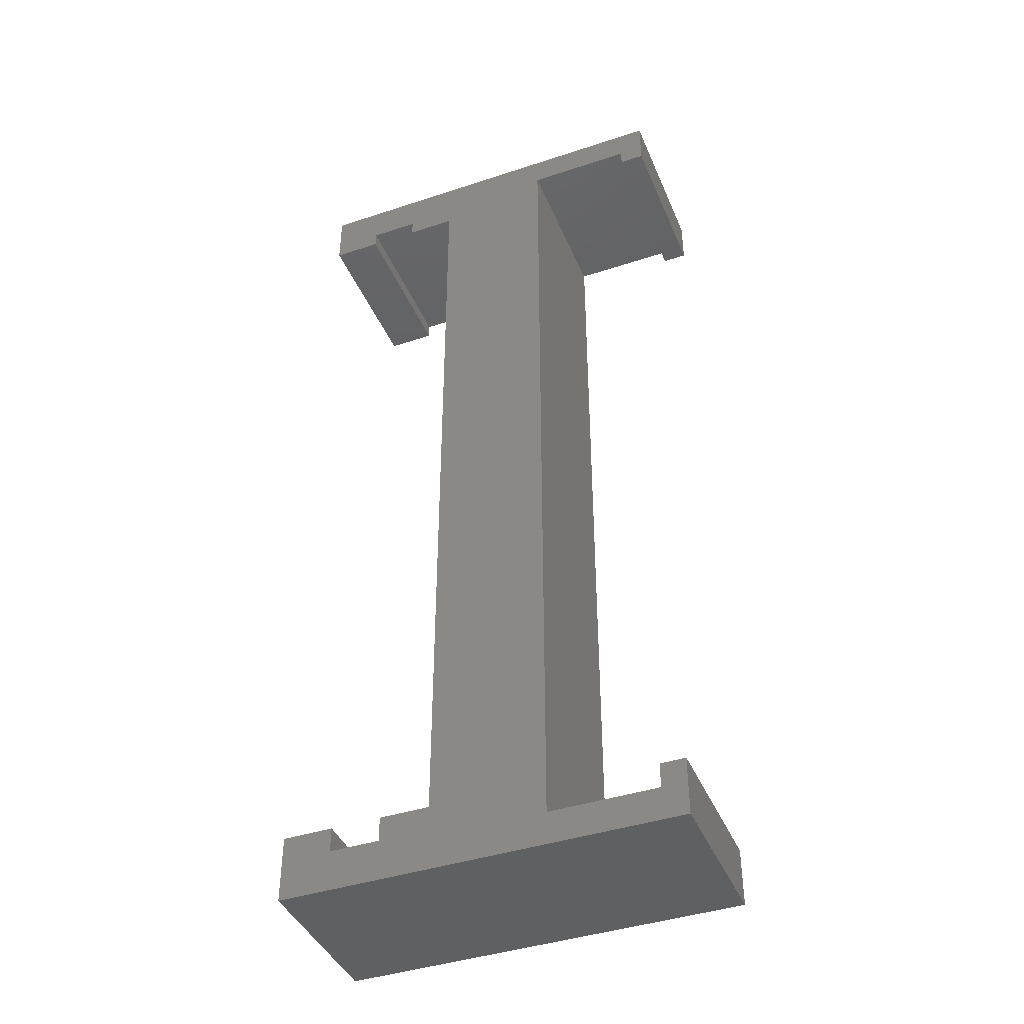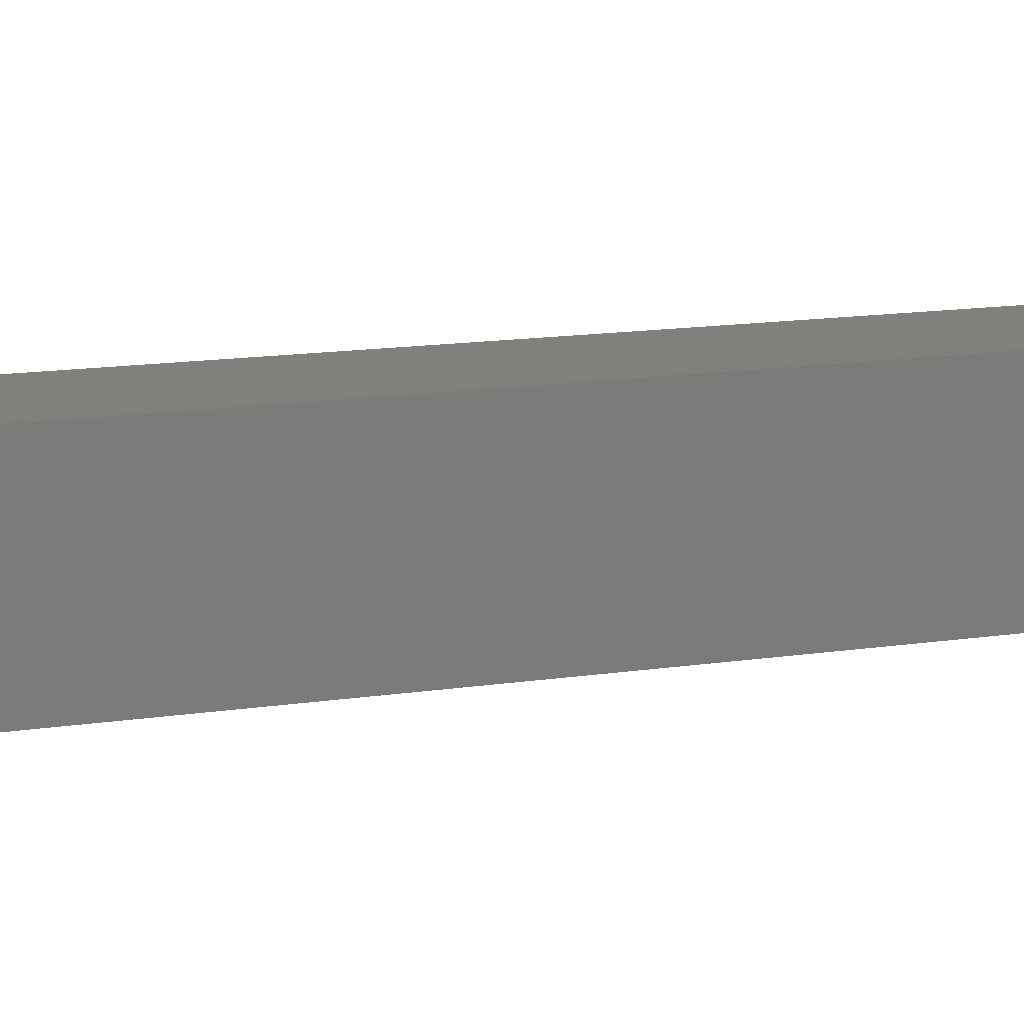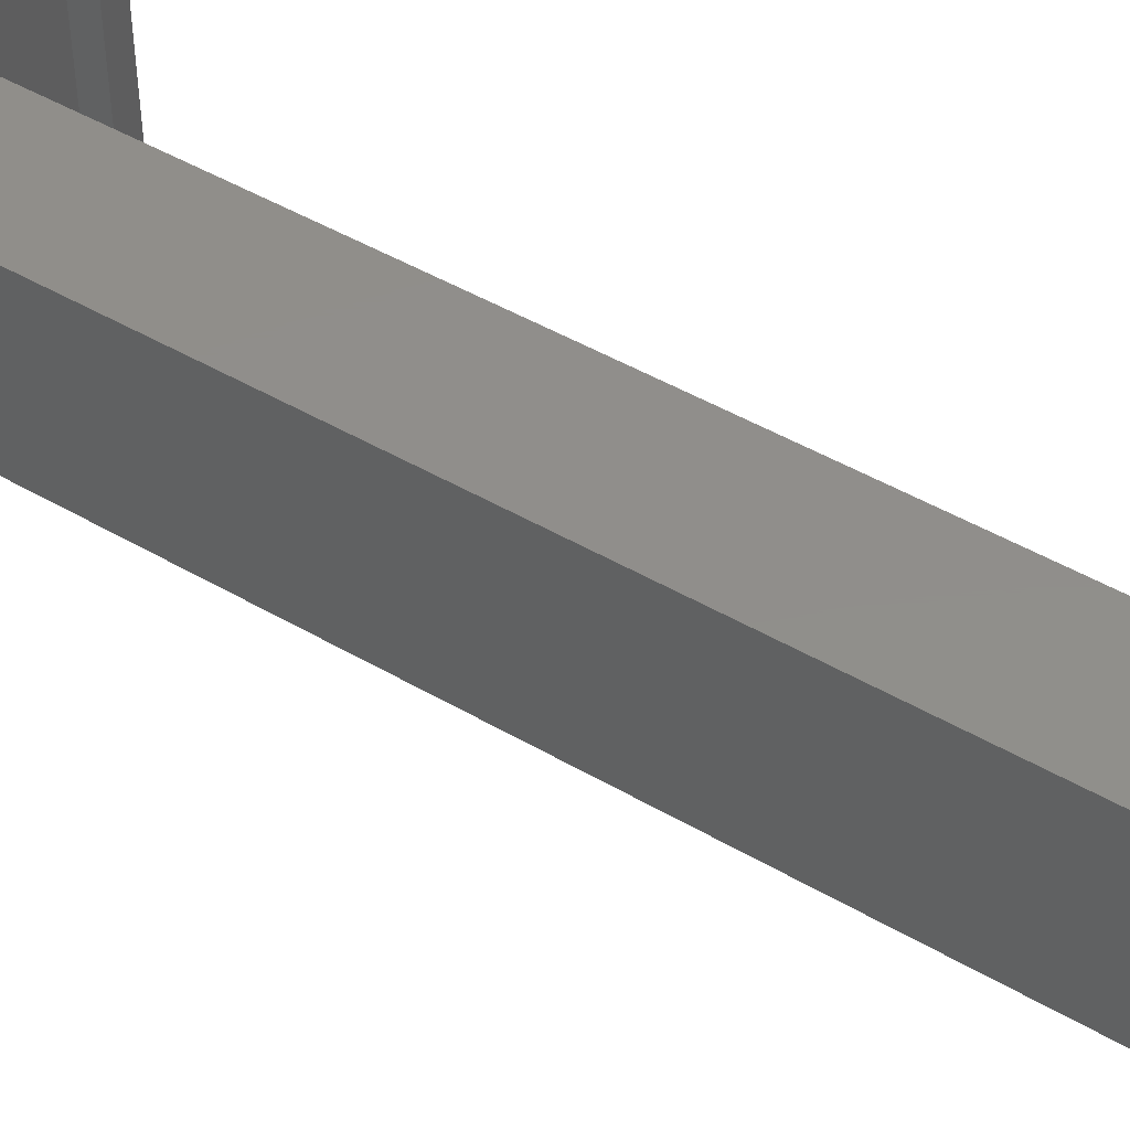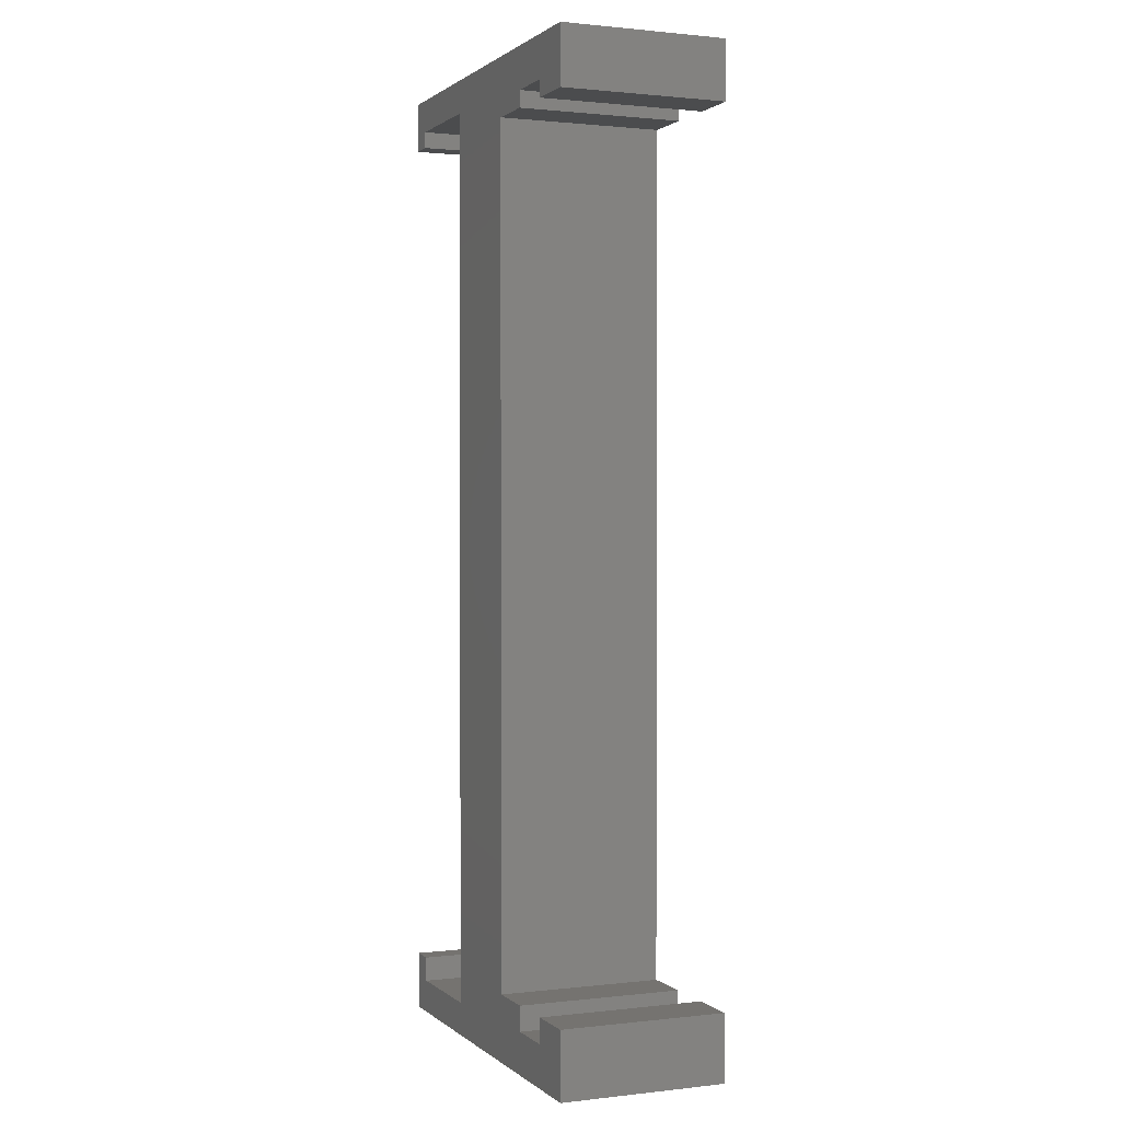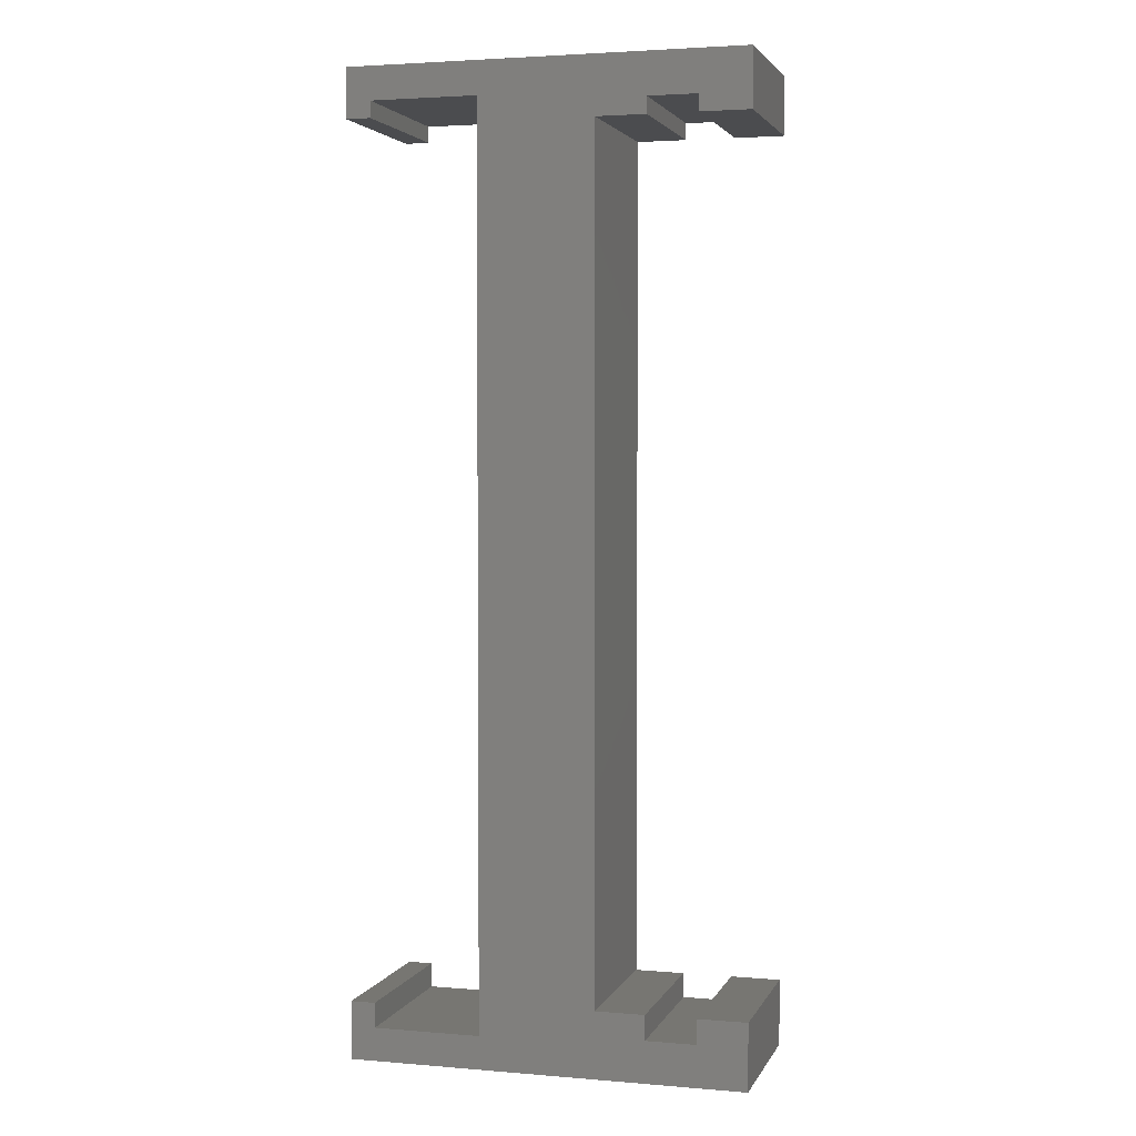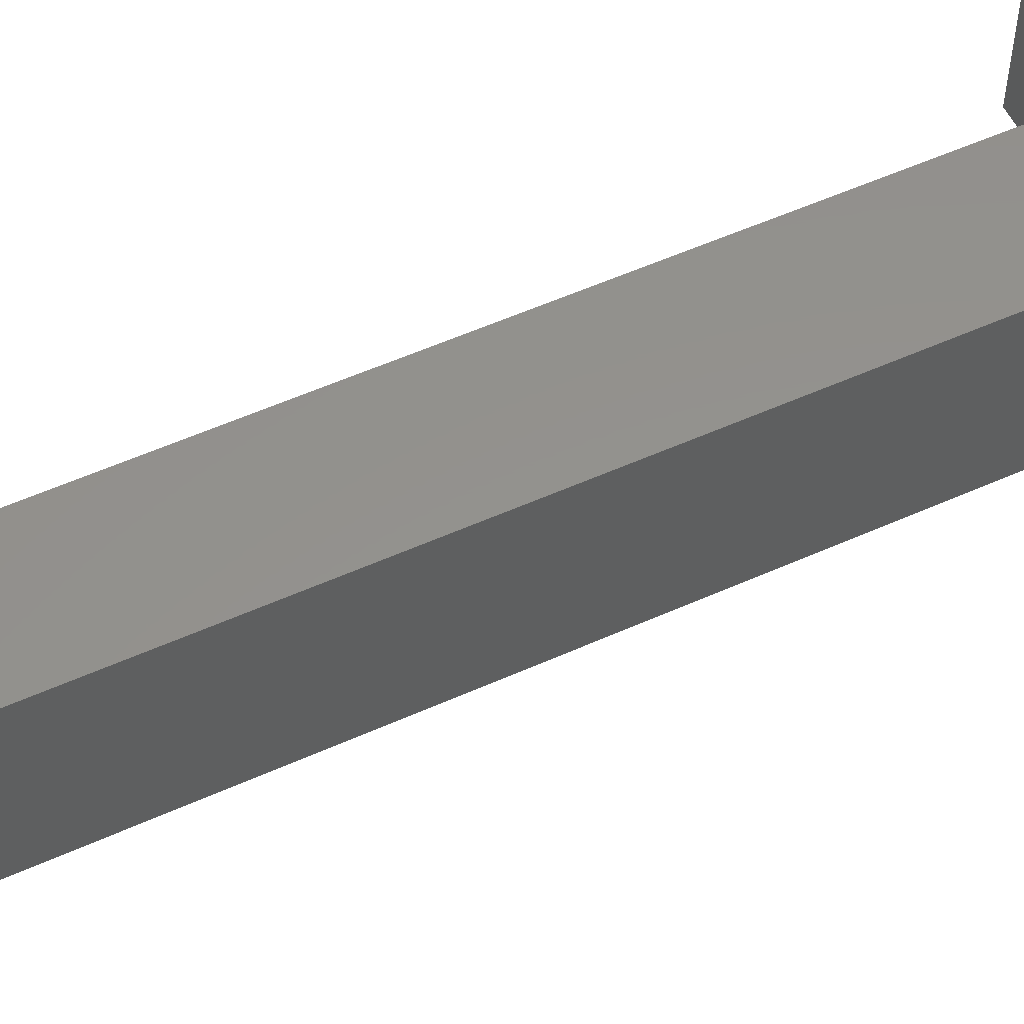
<metadata>
{"format":"stl","ext":"stl","renderer":"f3d","projection":"perspective","resolution":1024,"background":"white","views":[{"elev":-41.9,"azim":-158.3,"up":"+Y"},{"elev":14.7,"azim":72.0,"up":"+Z"},{"elev":46.9,"azim":123.6,"up":"+Z"},{"elev":1.1,"azim":67.4,"up":"+Y"},{"elev":3.1,"azim":15.9,"up":"+Y"},{"elev":55.7,"azim":64.8,"up":"+Z"}]}
</metadata>
<code>
# stl→obj: 48 verts, 92 faces
v 0 1 0
v 0 1 10
v 0 4.5 0
v 0 4.5 10
v 24 1 0
v 24 1 10
v 15 5 0
v 18 3.5 0
v 8 3 0
v 8 57.5 0
v 1.5 3 0
v 0 56.5 0
v 1.5 57.5 0
v 1.5 56.5 0
v 21 57 0
v 24 56 0
v 21 56 0
v 0 59.5 0
v 24 59.5 0
v 18 56 0
v 18 57 0
v 15 56 0
v 18 5 0
v 21 3.5 0
v 24 5 0
v 21 5 0
v 1.5 4.5 0
v 1.5 4.5 10
v 8 3 10
v 1.5 3 10
v 24 5 10
v 21 3.5 10
v 18 3.5 10
v 18 57 10
v 15 56 10
v 18 56 10
v 24 59.5 10
v 21 57 10
v 24 56 10
v 0 59.5 10
v 0 56.5 10
v 1.5 56.5 10
v 1.5 57.5 10
v 8 57.5 10
v 21 56 10
v 21 5 10
v 15 5 10
v 18 5 10
f 1 2 3
f 3 2 4
f 2 1 5
f 6 2 5
f 7 8 9
f 10 7 9
f 1 3 11
f 1 11 5
f 8 5 9
f 11 9 5
f 12 13 14
f 15 16 17
f 13 12 18
f 13 18 10
f 10 18 19
f 15 19 16
f 10 19 15
f 20 10 21
f 10 15 21
f 7 10 22
f 10 20 22
f 8 7 23
f 24 5 8
f 25 5 26
f 5 24 26
f 11 3 27
f 28 27 4
f 4 27 3
f 29 2 6
f 30 28 4
f 31 32 6
f 32 33 6
f 34 35 36
f 37 35 34
f 37 34 38
f 37 38 39
f 40 35 37
f 40 41 42
f 40 42 43
f 40 44 35
f 40 43 44
f 30 2 29
f 4 2 30
f 45 39 38
f 46 32 31
f 44 47 35
f 47 33 48
f 33 29 6
f 47 29 33
f 44 29 47
f 6 5 25
f 31 6 25
f 31 25 46
f 46 25 26
f 46 26 32
f 32 26 24
f 32 24 33
f 33 24 8
f 23 48 33
f 8 23 33
f 48 23 47
f 47 23 7
f 22 35 47
f 7 22 47
f 20 36 35
f 22 20 35
f 21 34 36
f 20 21 36
f 15 38 34
f 21 15 34
f 38 15 45
f 45 15 17
f 16 39 45
f 17 16 45
f 39 16 19
f 37 39 19
f 18 40 19
f 19 40 37
f 12 41 18
f 18 41 40
f 14 42 41
f 12 14 41
f 13 43 42
f 14 13 42
f 10 44 43
f 13 10 43
f 44 10 29
f 29 10 9
f 29 9 30
f 30 9 11
f 27 28 30
f 11 27 30

</code>
